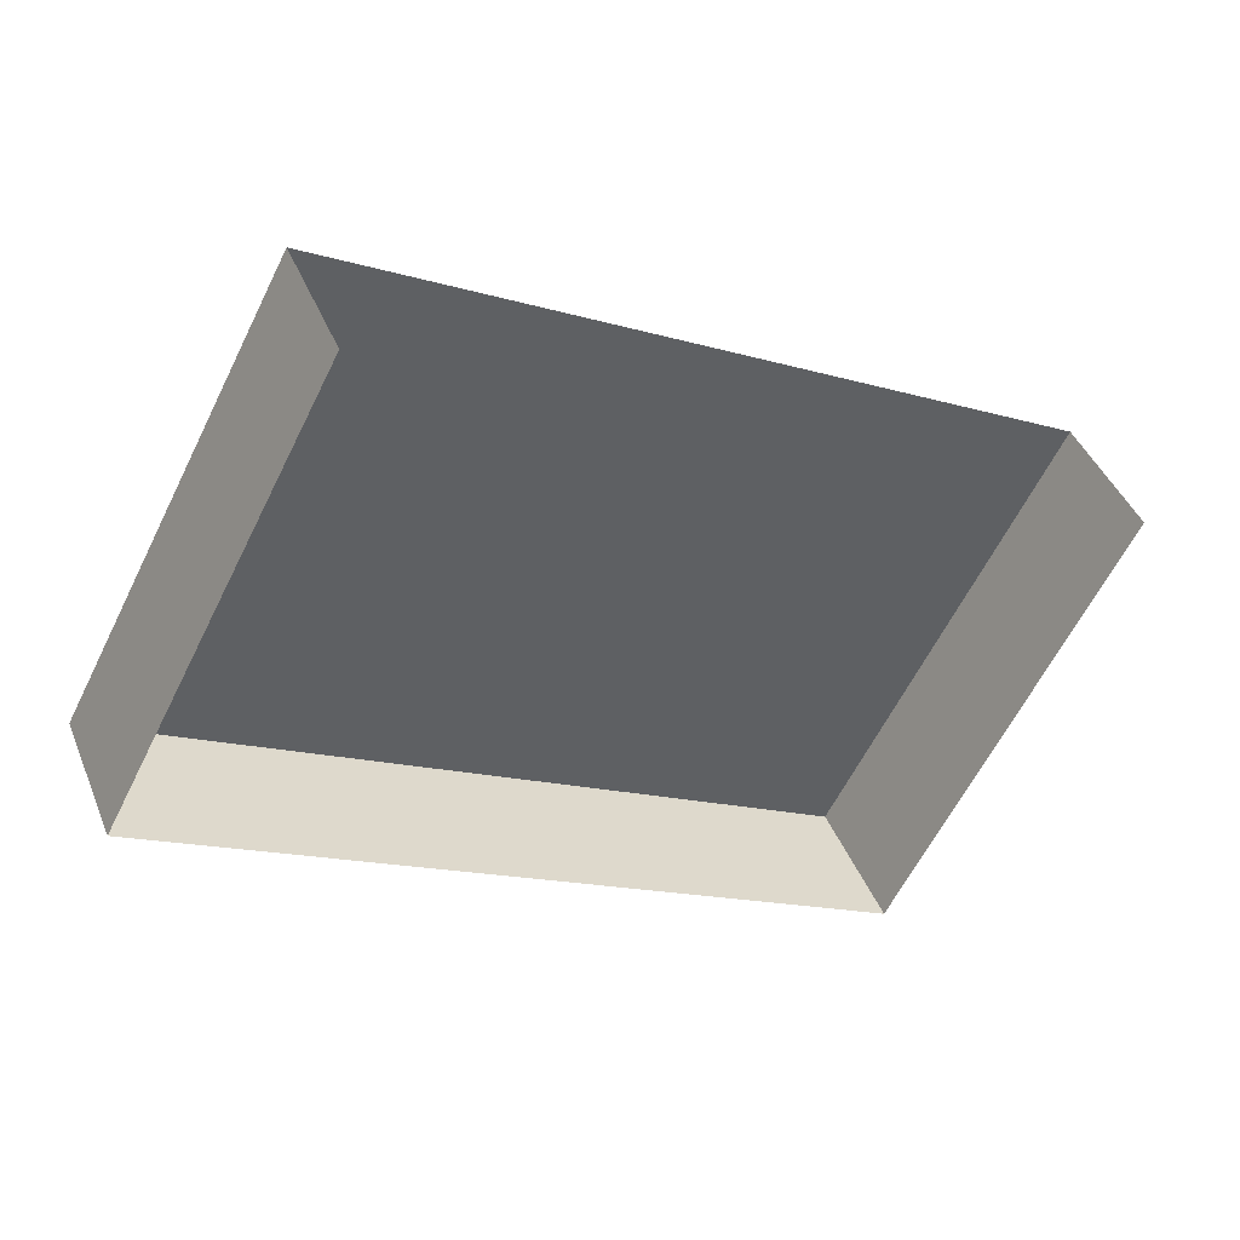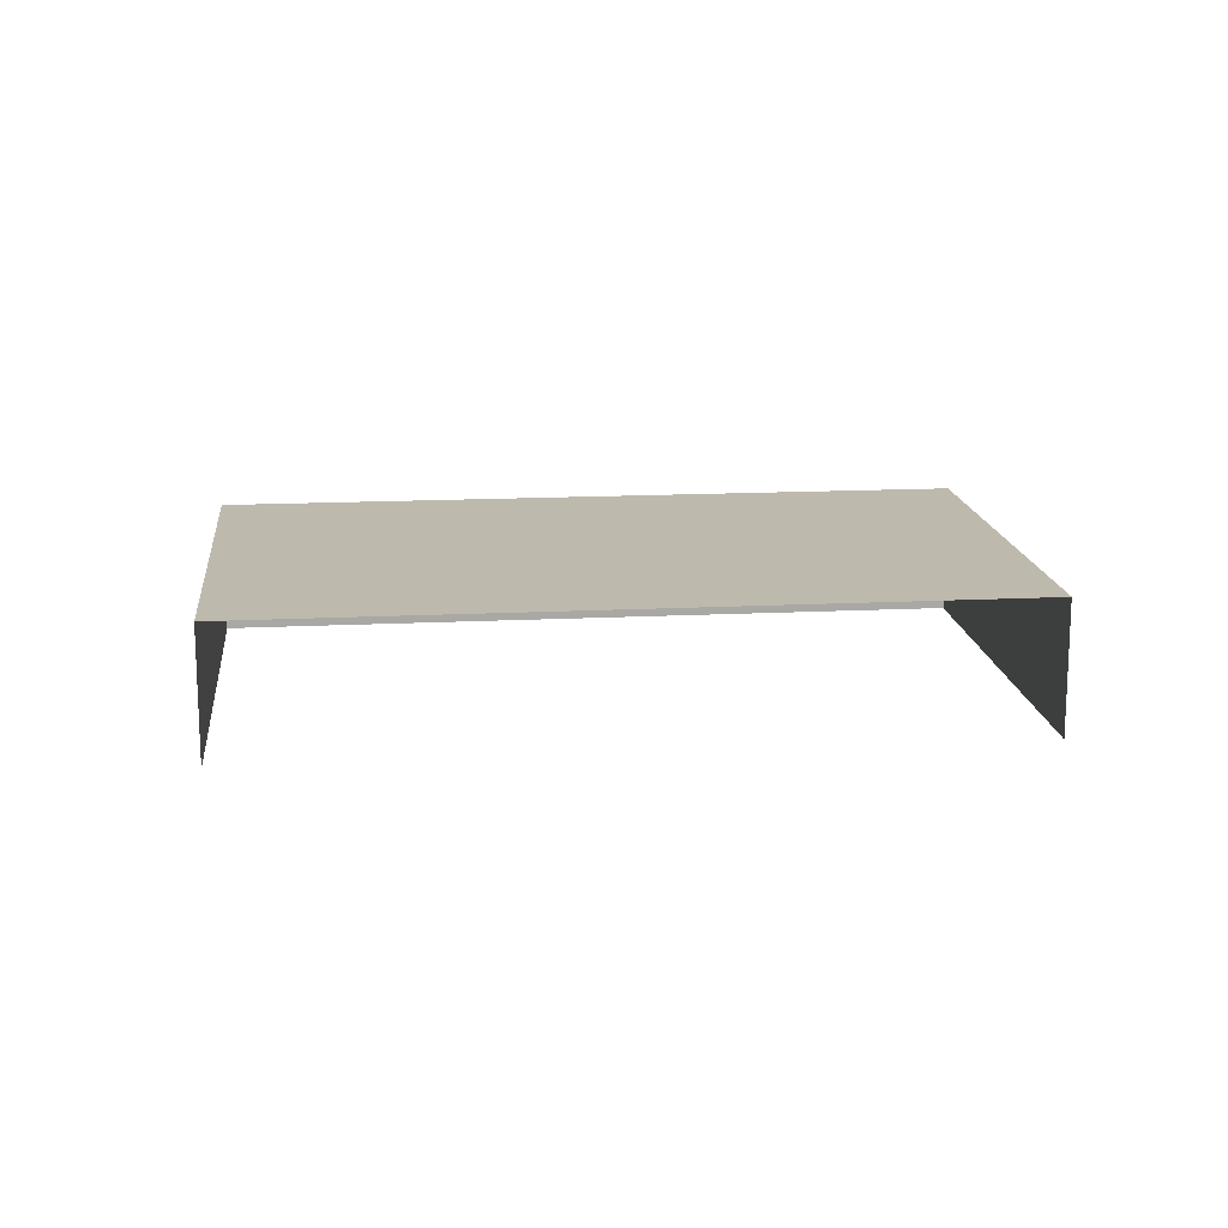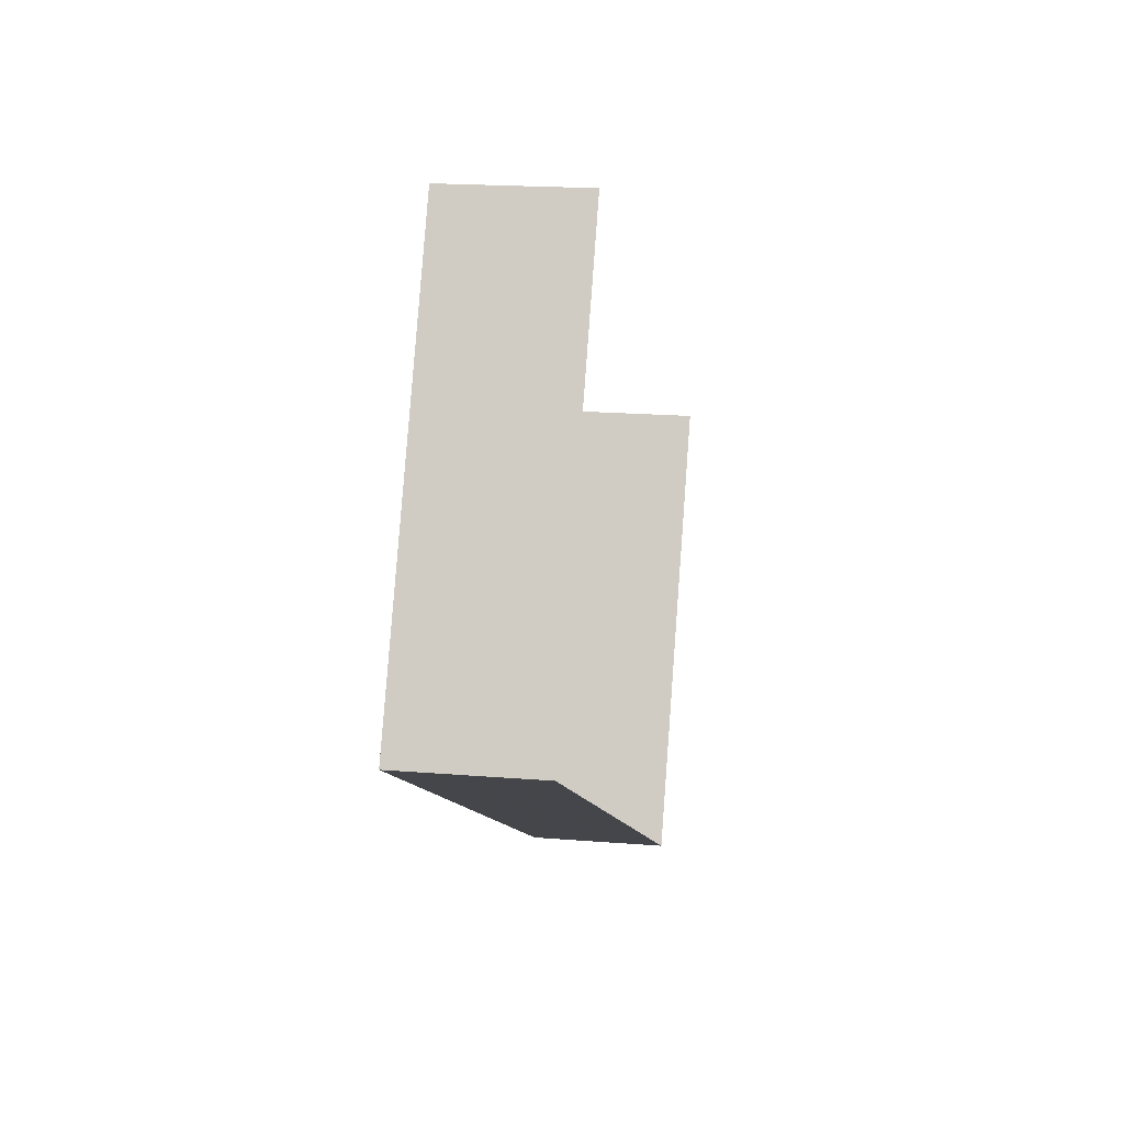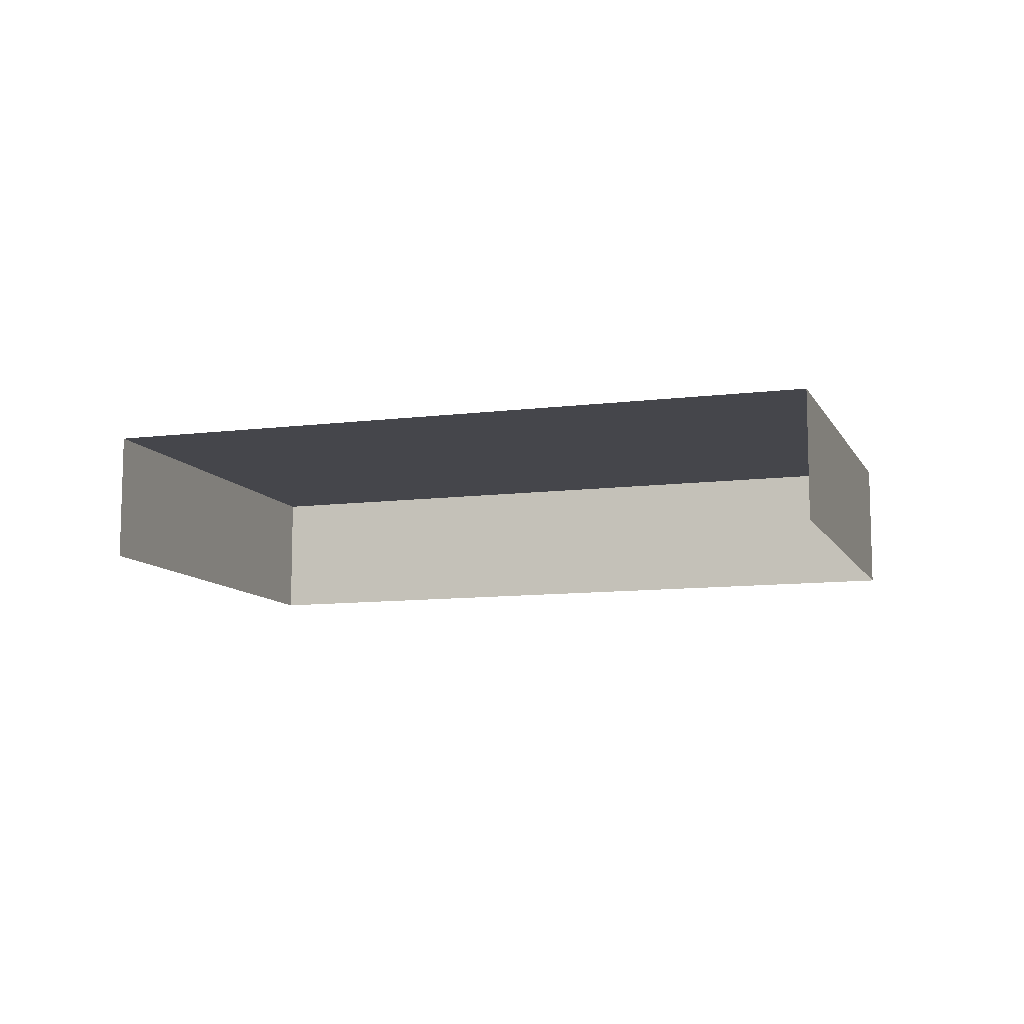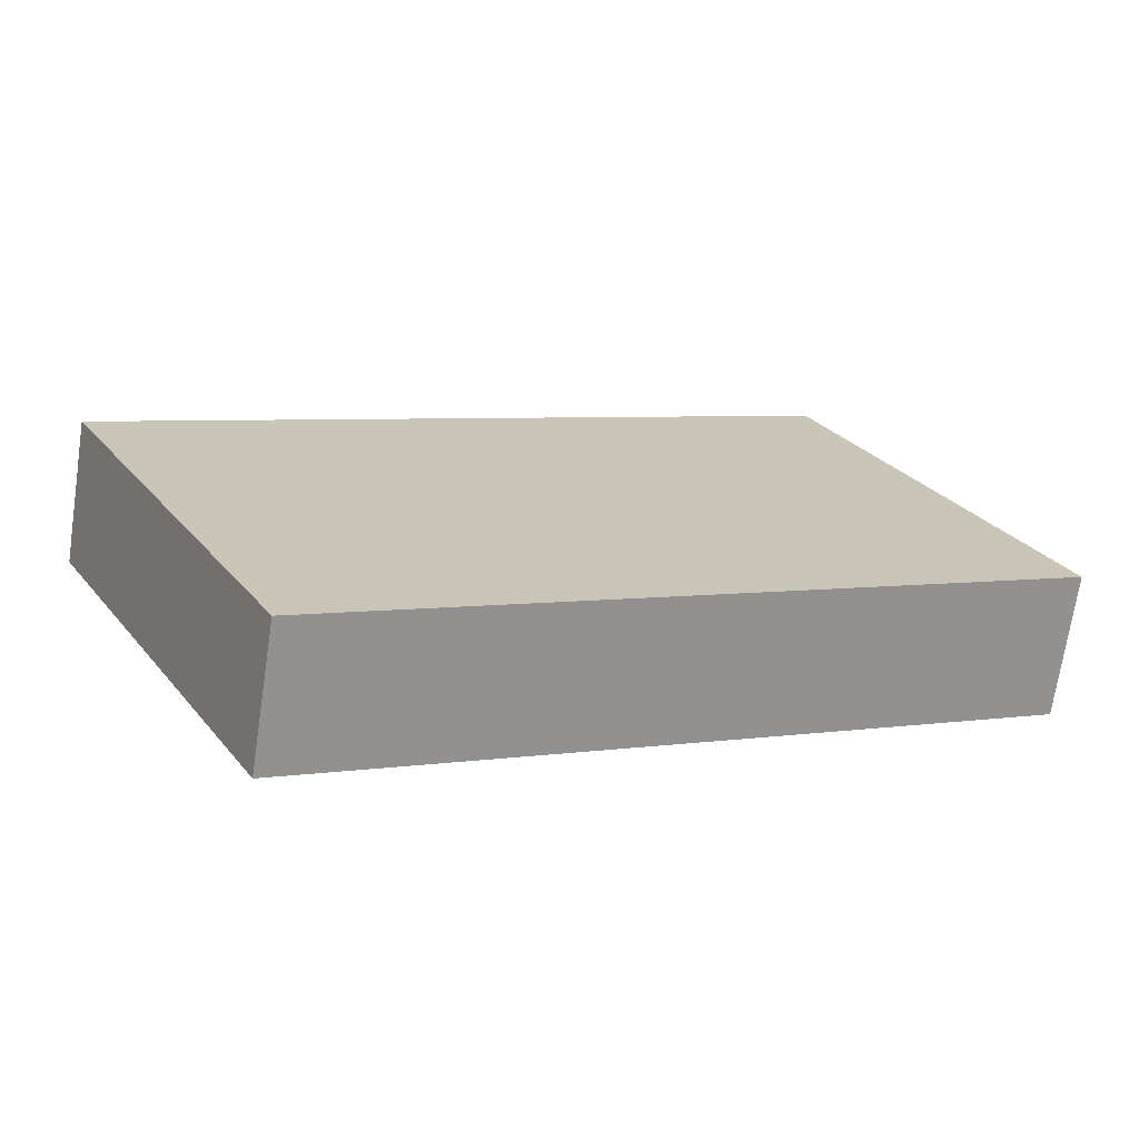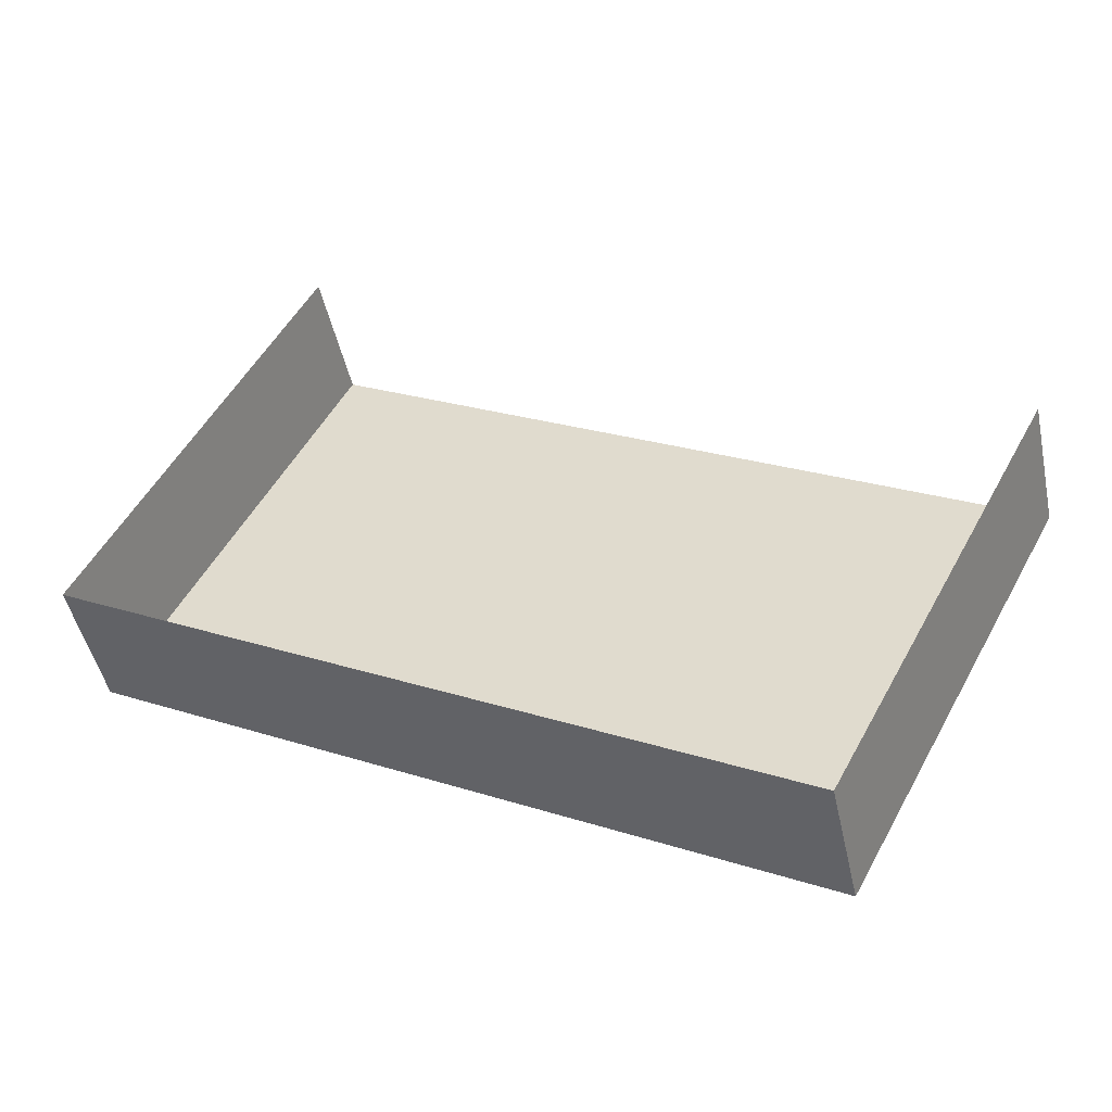
<metadata>
{"format":"obj","ext":"obj","renderer":"f3d","projection":"perspective","resolution":1024,"background":"white","views":[{"elev":41.8,"azim":158.9,"up":"+Y"},{"elev":15.3,"azim":-158.3,"up":"+Z"},{"elev":18.2,"azim":99.1,"up":"+Y"},{"elev":-10.0,"azim":-134.1,"up":"+Z"},{"elev":-70.3,"azim":-8.4,"up":"+Y"},{"elev":-46.3,"azim":-168.0,"up":"+Y"}]}
</metadata>
<code>
v -2.192e+05 -1.25e+05 13.61
v -2.192e+05 -1.25e+05 13.61
v -2.192e+05 -1.25e+05 13.61
v -2.192e+05 -1.25e+05 13.61
v -2.192e+05 -1.25e+05 15.01
v -2.192e+05 -1.25e+05 15.01
v -2.192e+05 -1.25e+05 15.01
v -2.192e+05 -1.25e+05 15.01
f 1 2 3
f 4 1 3
f 8 3 2
f 8 7 3
f 5 6 7
f 8 5 7
f 8 2 1
f 5 8 1
f 5 1 4
f 6 5 4
f 7 4 3
f 7 6 4

</code>
